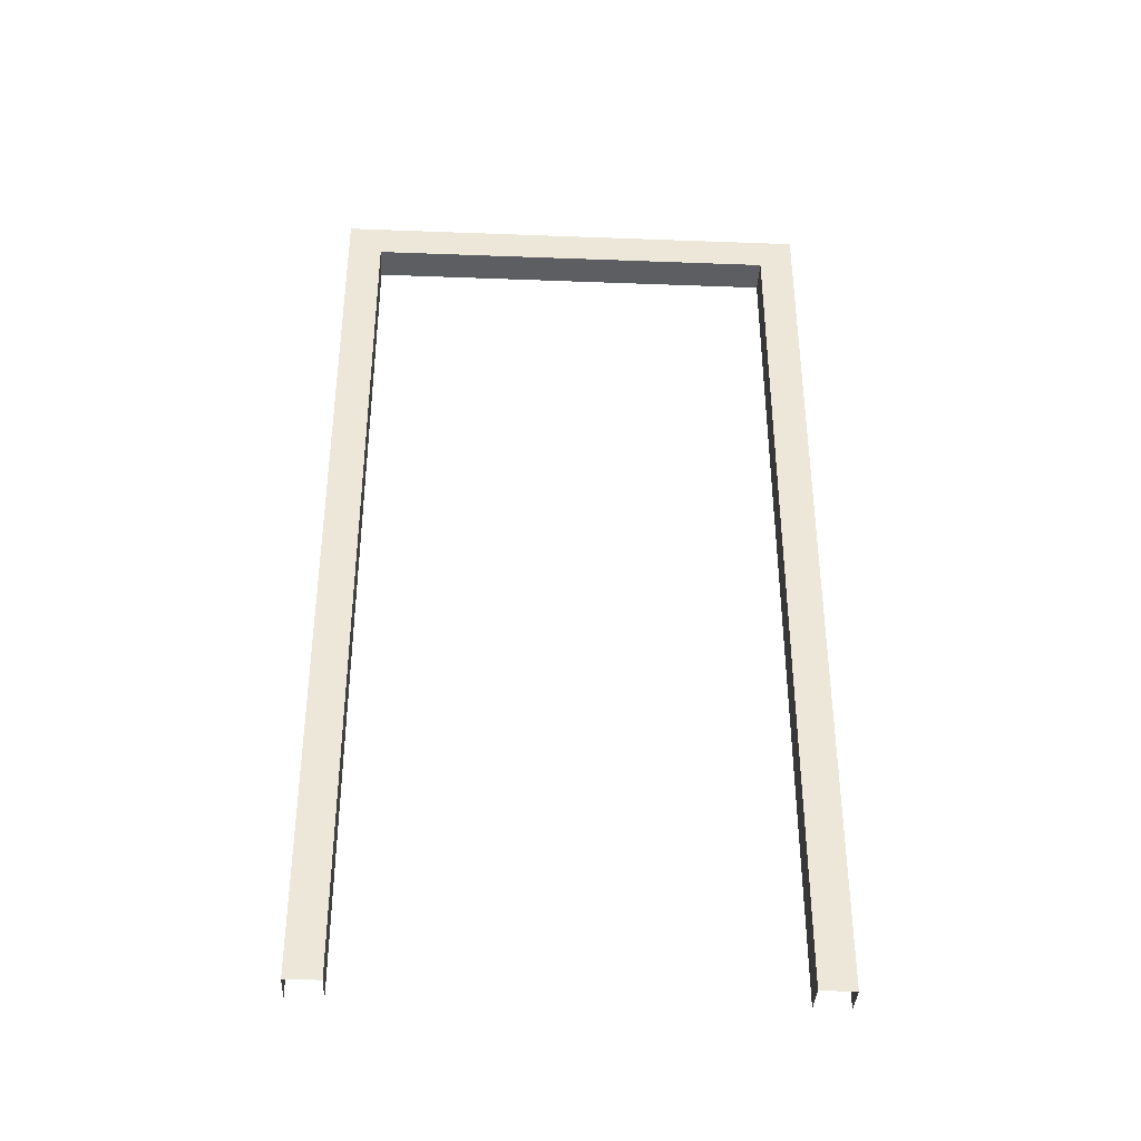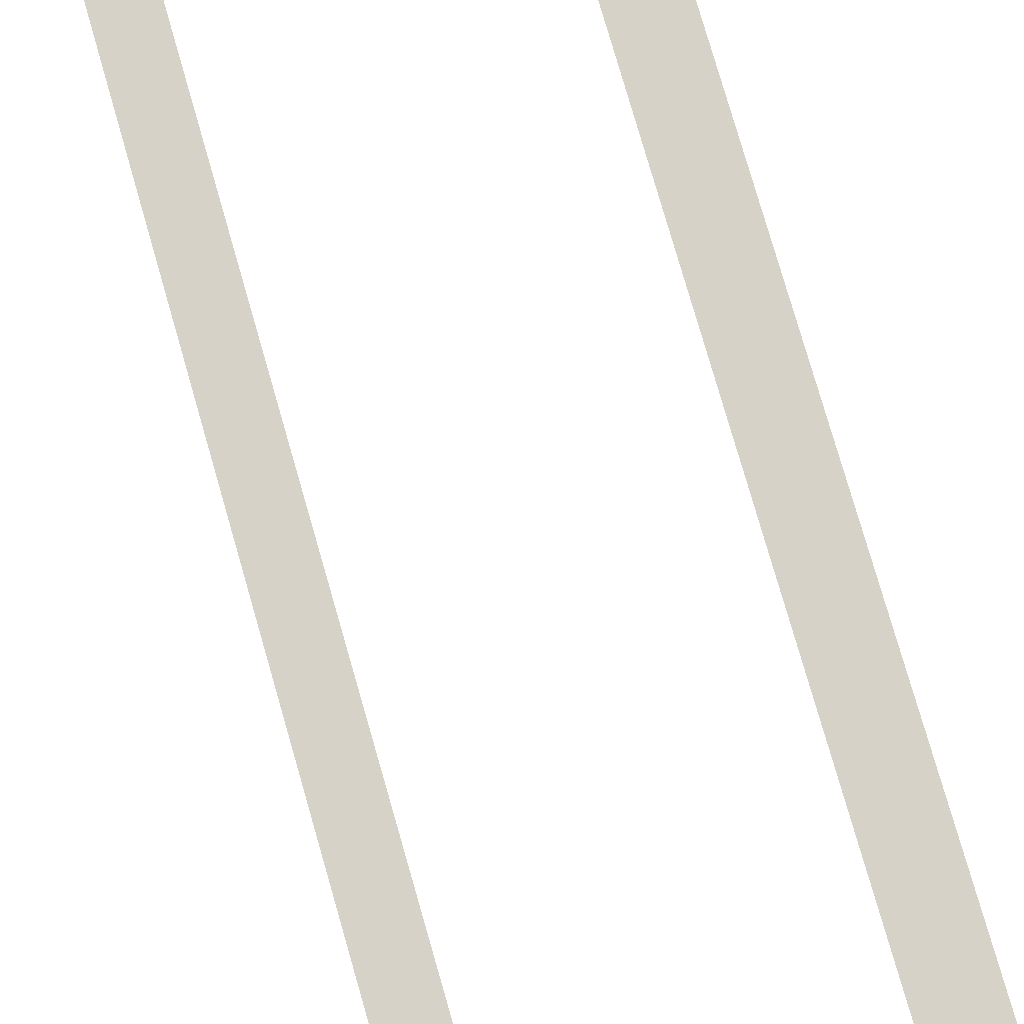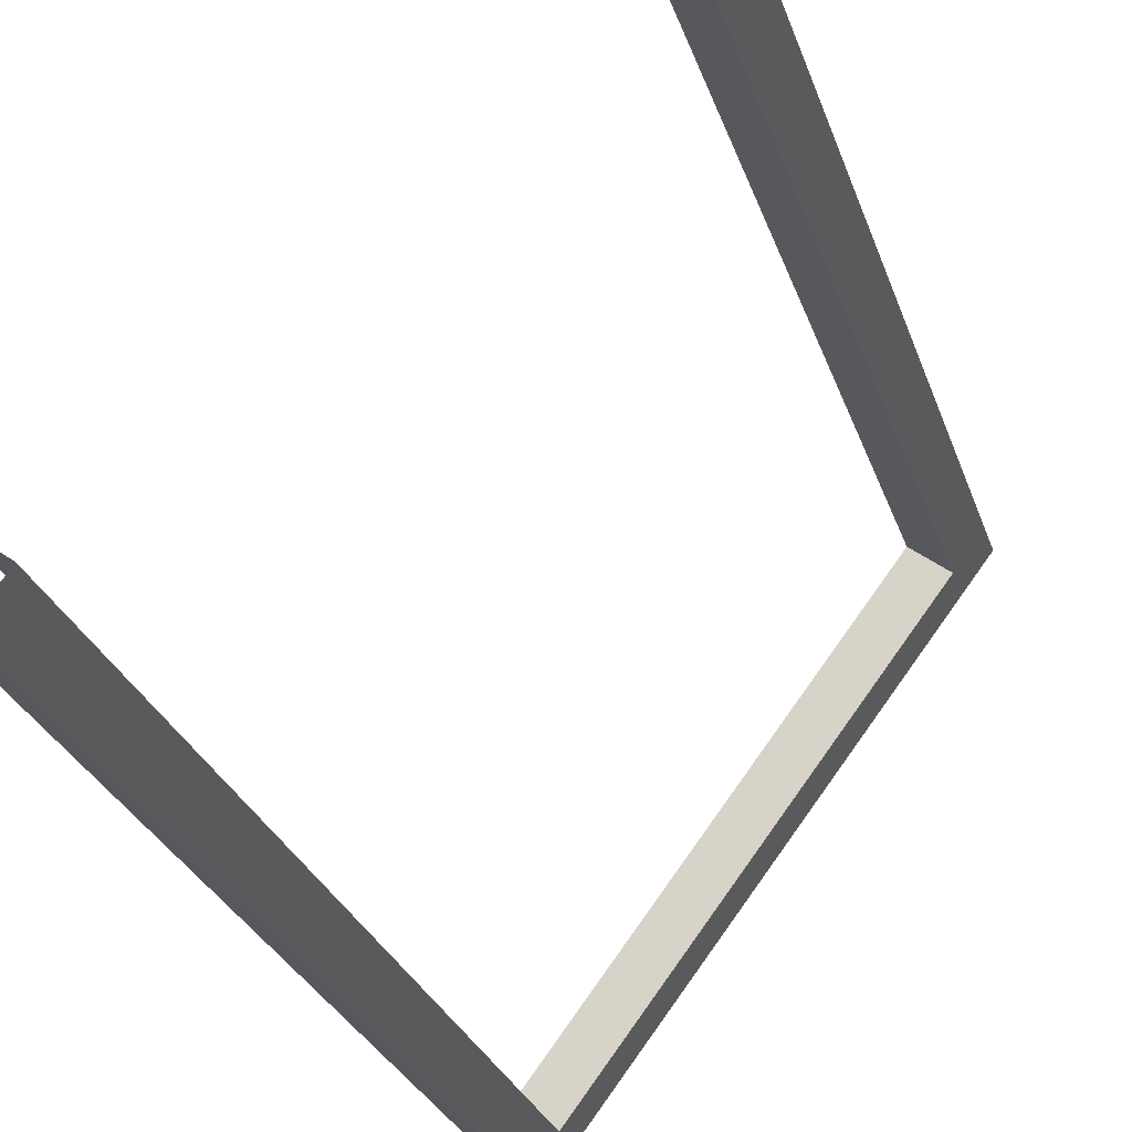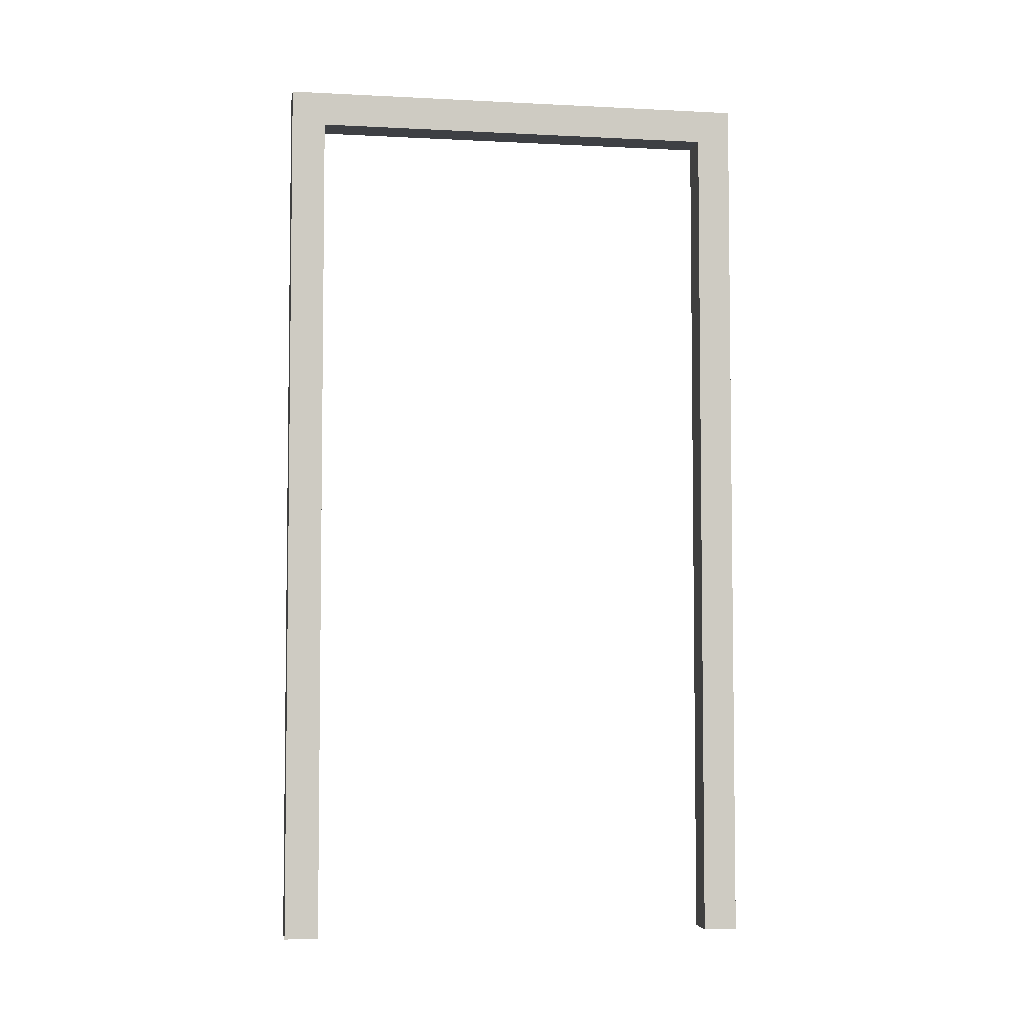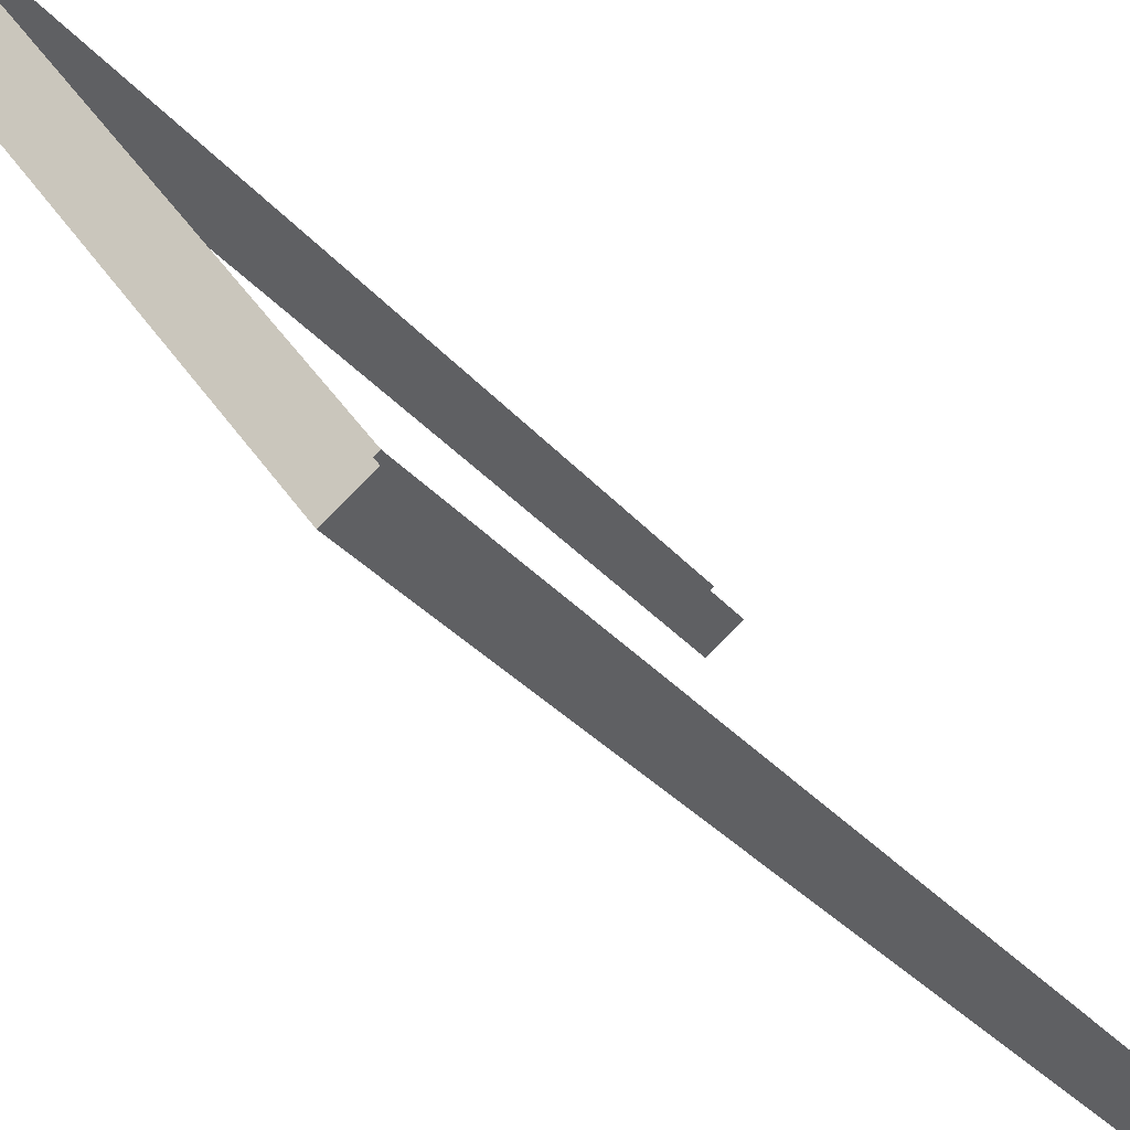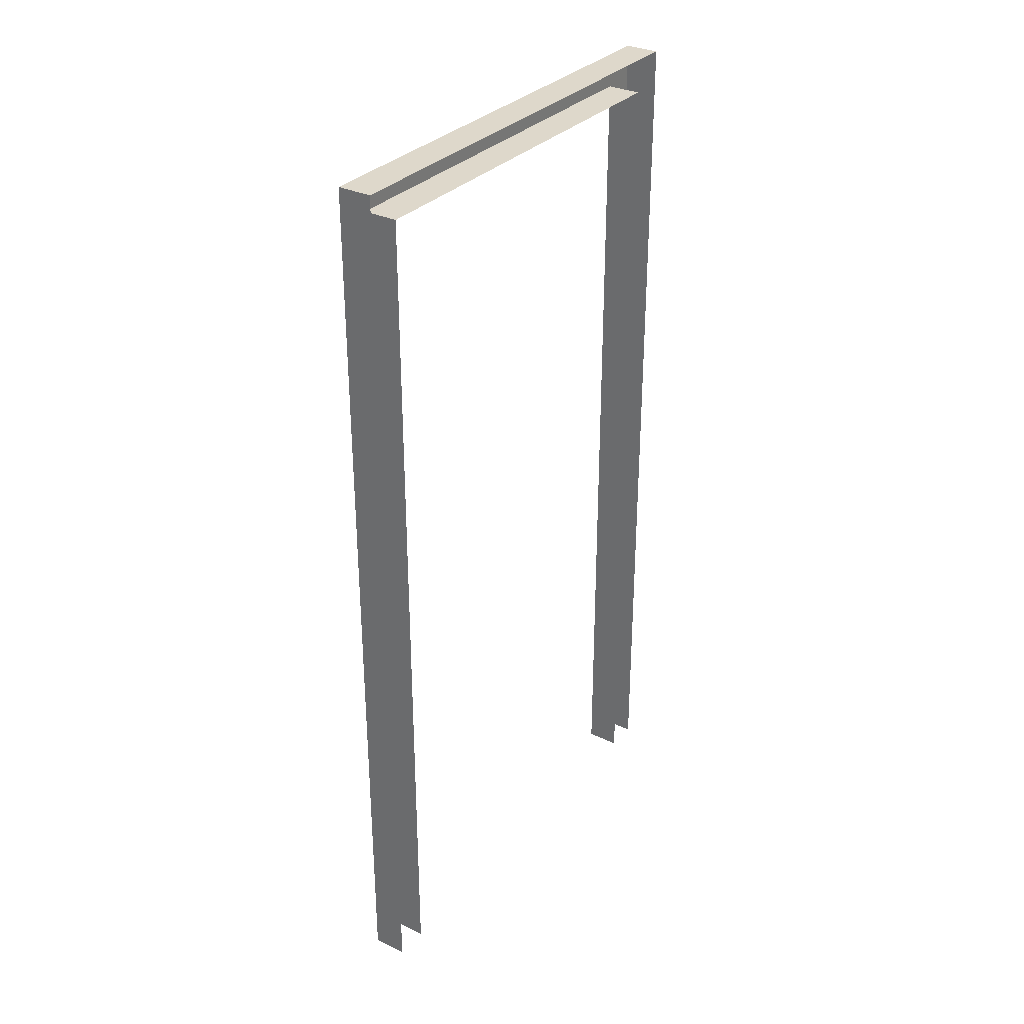
<metadata>
{"format":"obj","ext":"obj","renderer":"f3d","projection":"perspective","resolution":1024,"background":"white","views":[{"elev":-37.3,"azim":123.9,"up":"+Y"},{"elev":78.6,"azim":-16.1,"up":"+Z"},{"elev":-23.6,"azim":14.3,"up":"+Z"},{"elev":-4.6,"azim":117.3,"up":"+Y"},{"elev":-25.6,"azim":-152.1,"up":"+Z"},{"elev":31.6,"azim":-108.9,"up":"+Y"}]}
</metadata>
<code>
o Frame3
v -1.083 0.52 -0.1914
v -1.071 0.5 -0.1754
v -1.071 0 -0.1754
v -1.083 0 -0.1914
v -1.099 0.52 -0.1795
v -1.099 0 -0.1795
v -1.087 0.5 -0.1635
v -1.087 0 -0.1635
v -0.928 0.5 0.01714
v -0.9161 0.52 0.03319
v -0.9161 0 0.03319
v -0.928 0 0.01714
v -0.9441 0.5 0.02908
v -0.9441 0 0.02908
v -0.9321 0.52 0.04513
v -0.9321 0 0.04513
g Frame3
f 1 2 3 4
f 5 1 4 6
f 2 7 8 3
f 9 10 11 12
f 13 9 12 14
f 10 15 16 11
f 10 9 2 1
f 10 1 5 15
f 13 7 2 9

</code>
